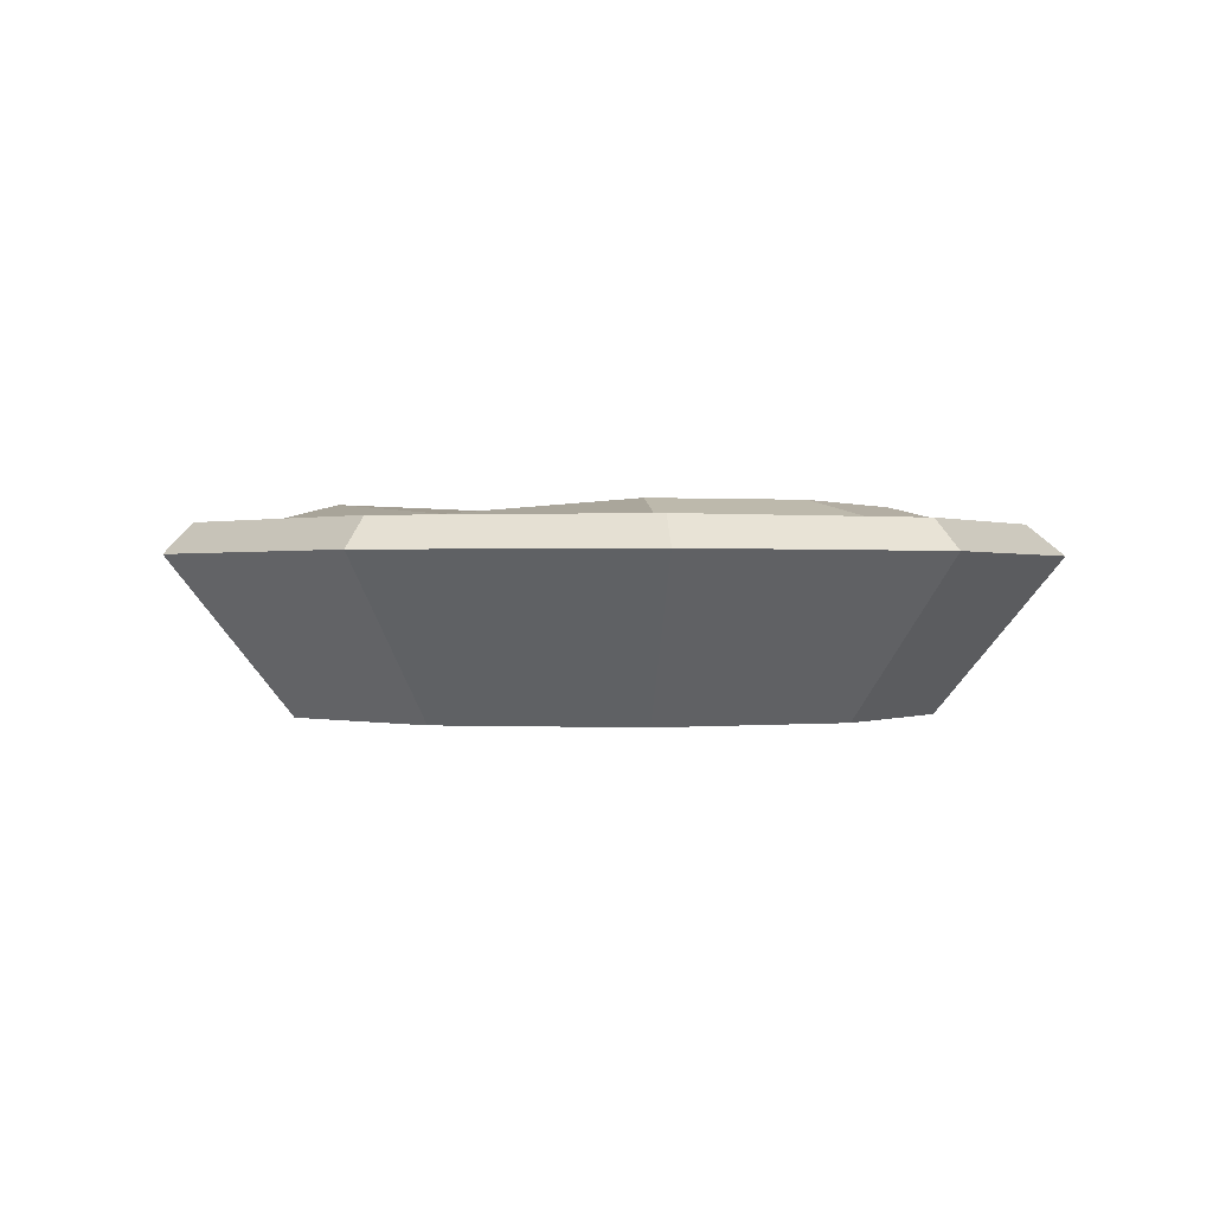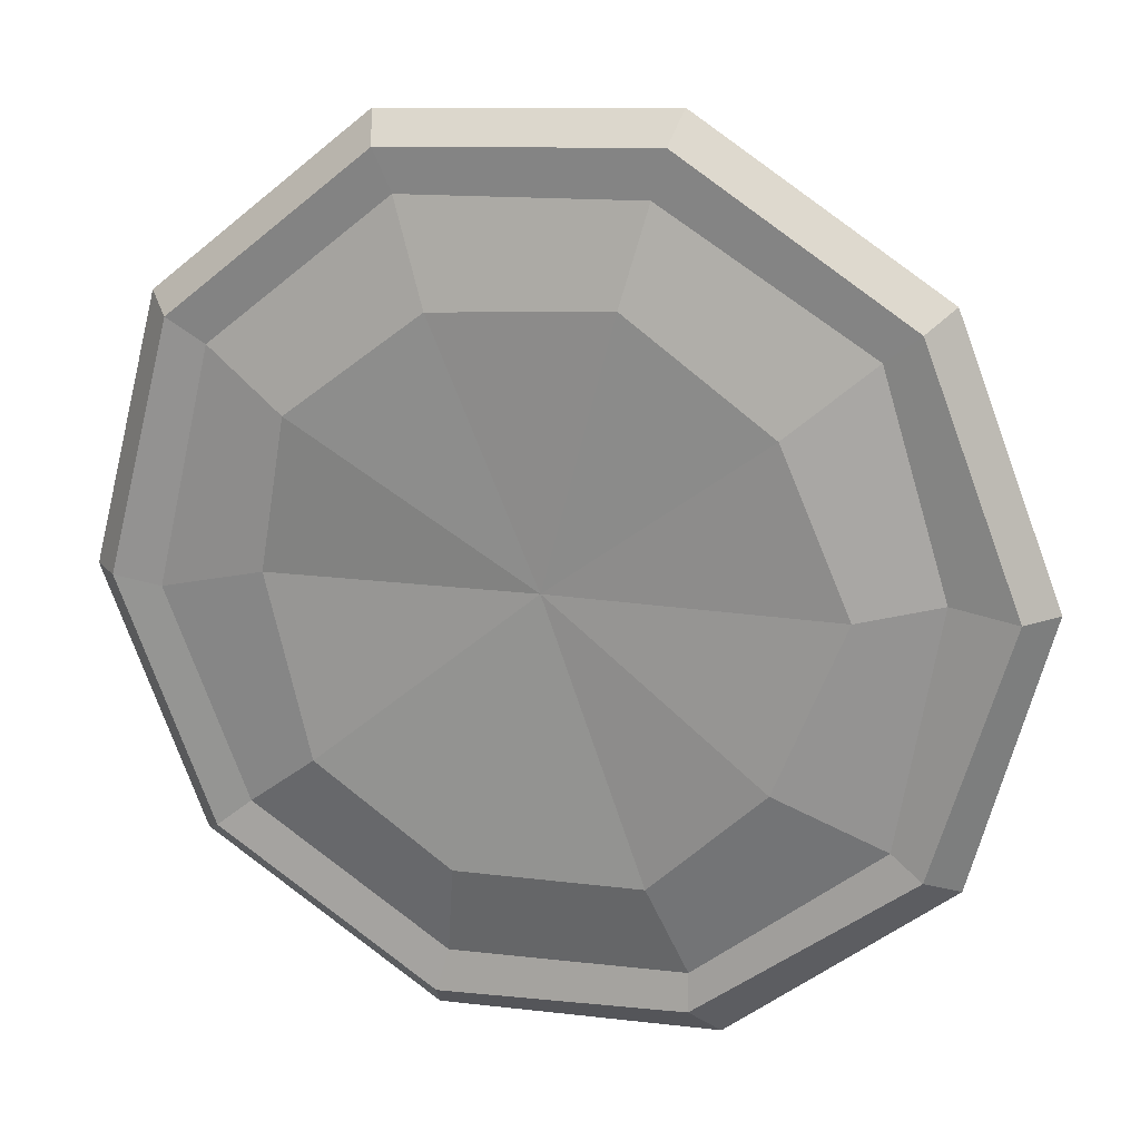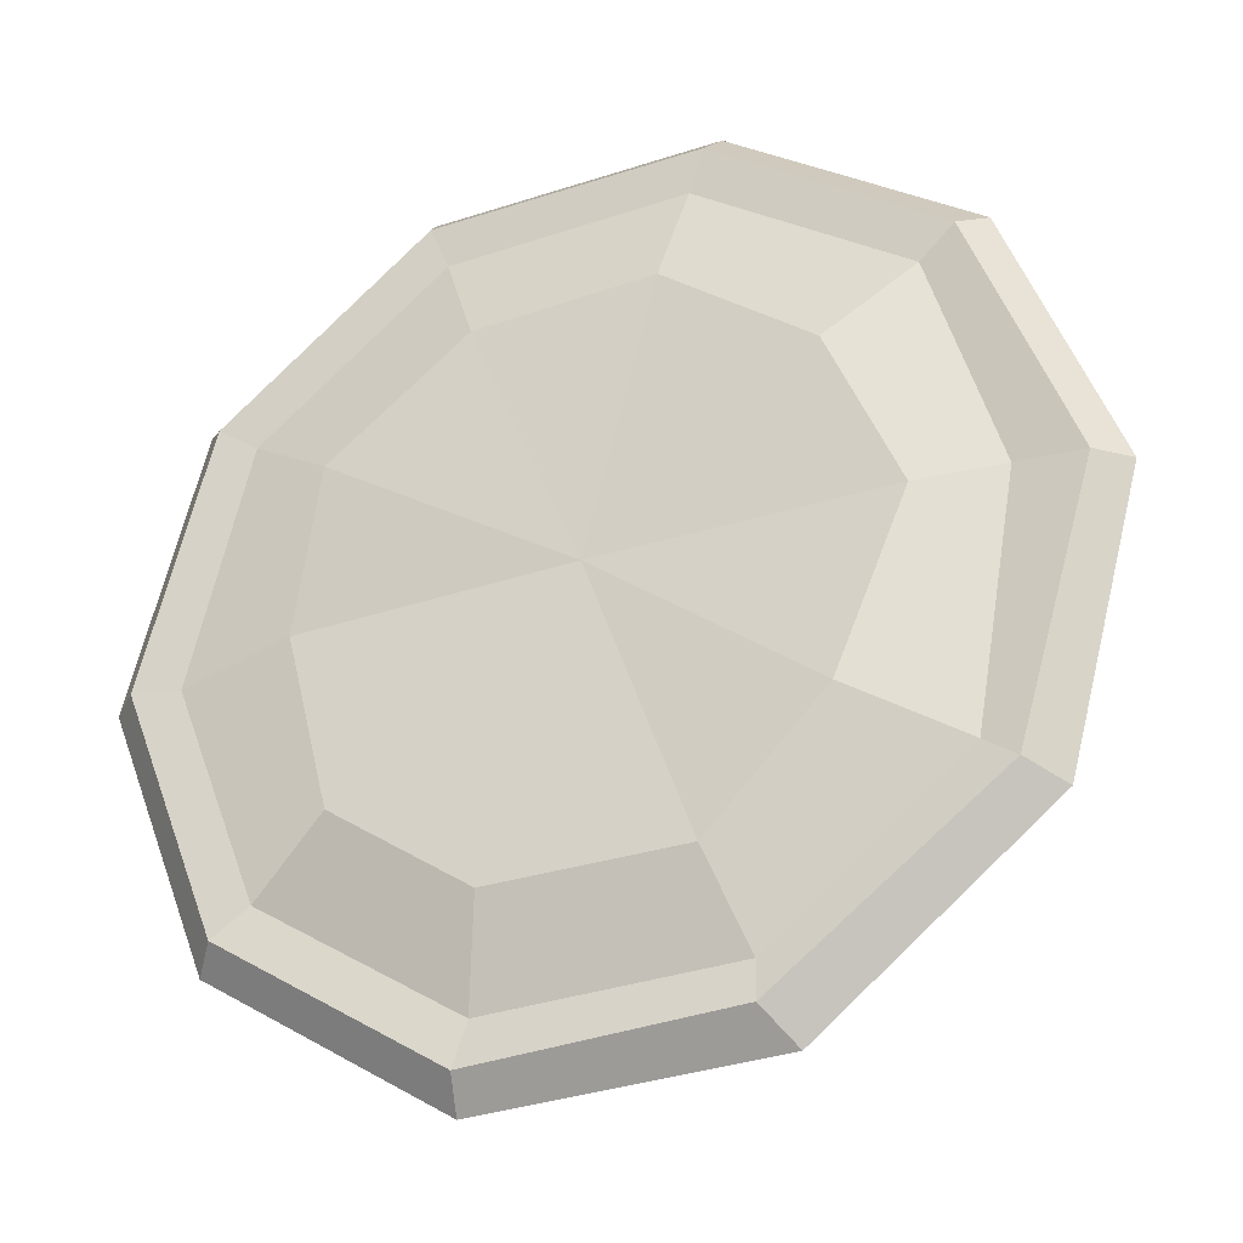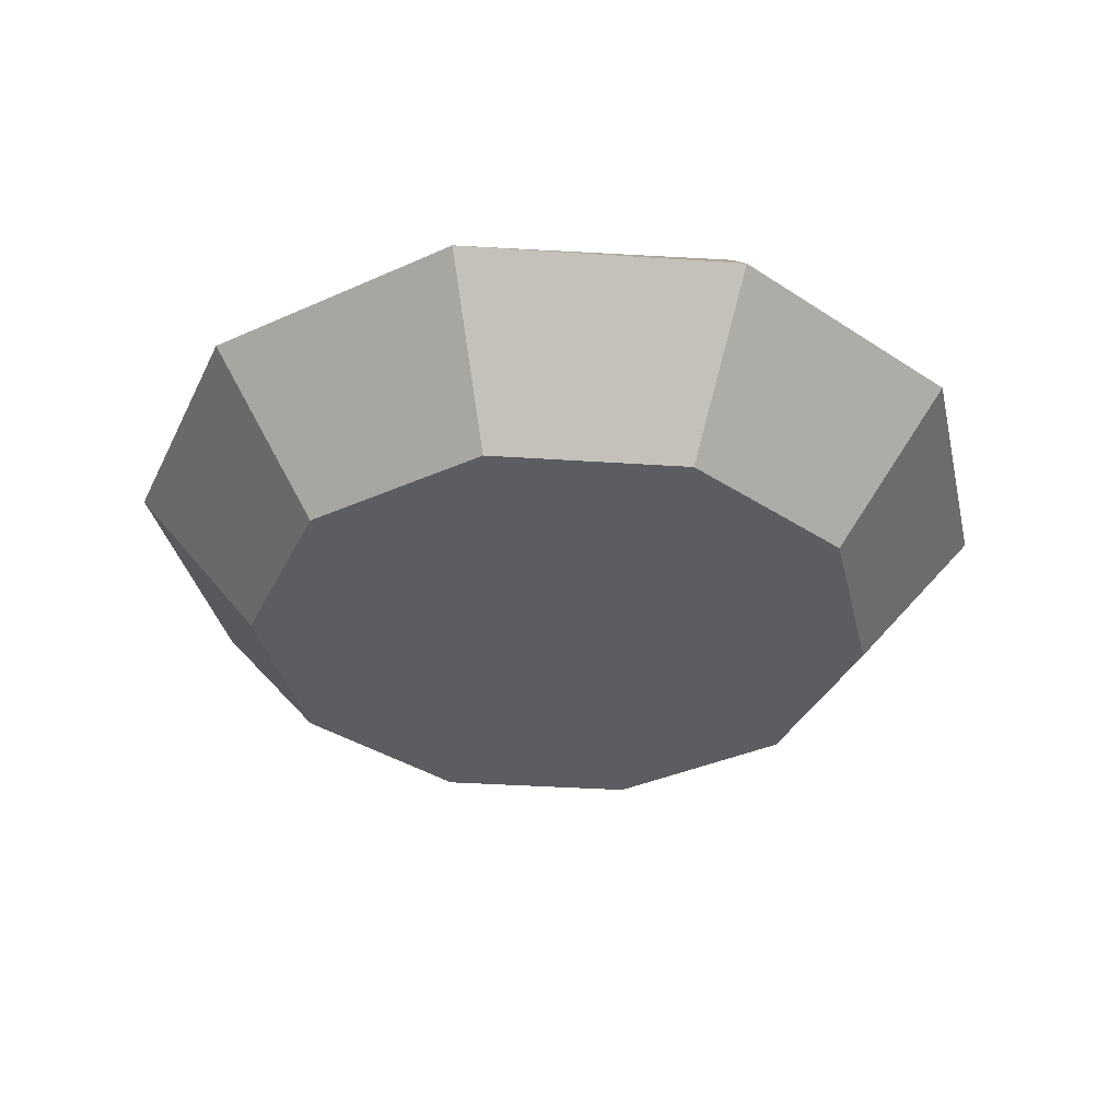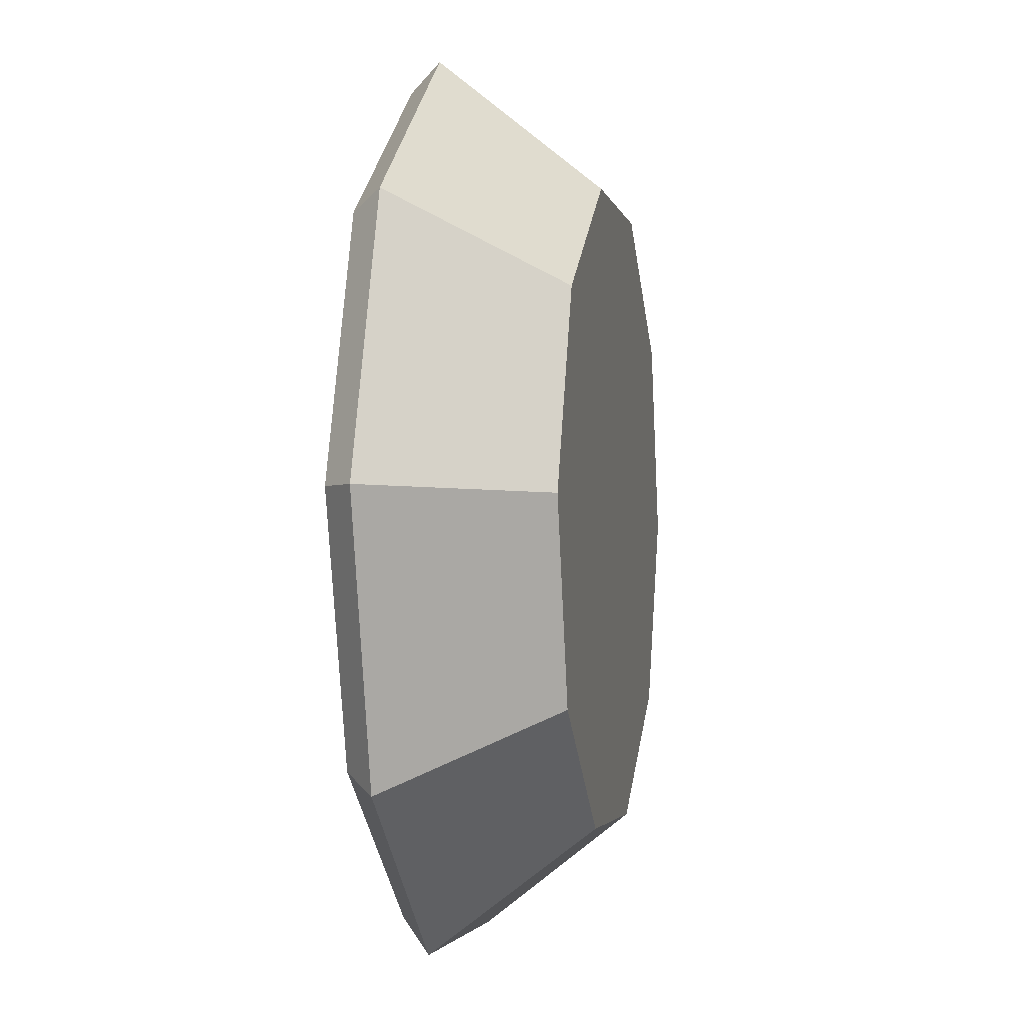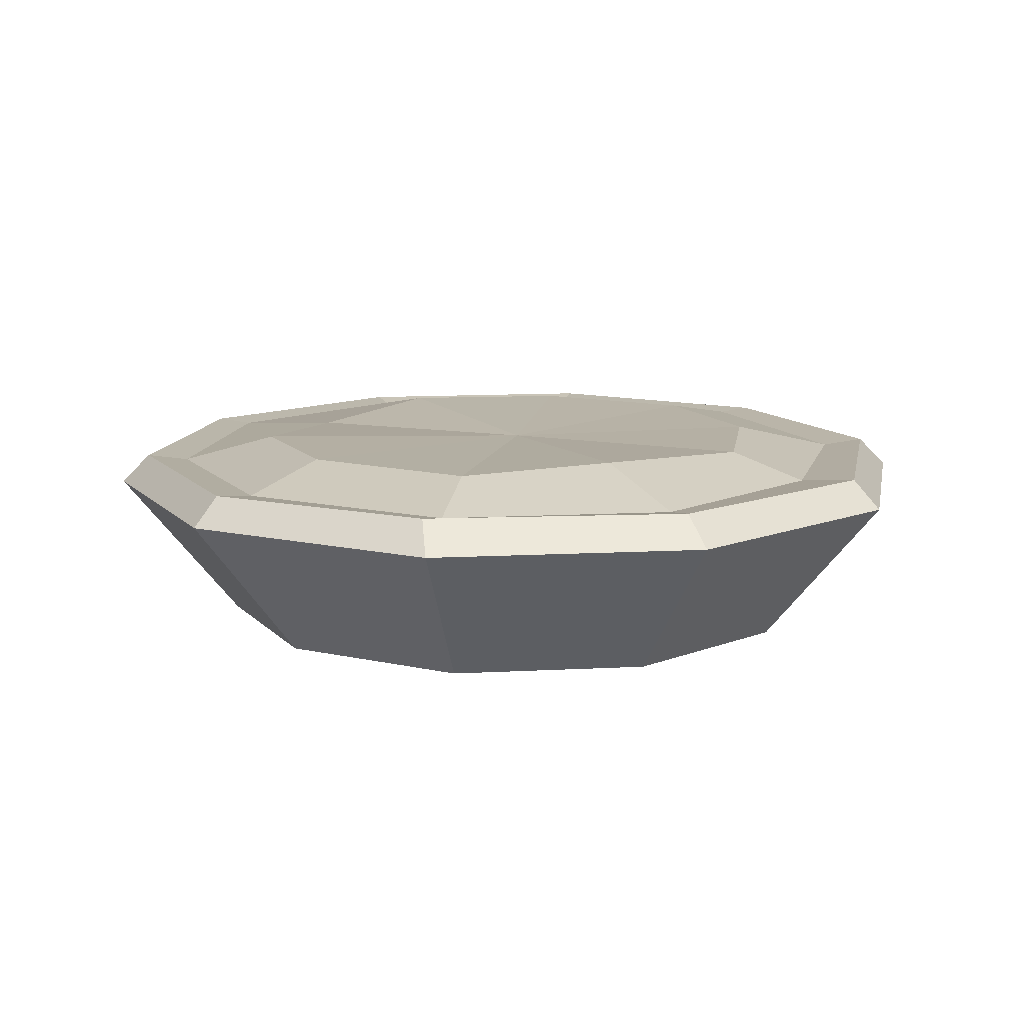
<metadata>
{"format":"obj","ext":"obj","renderer":"f3d","projection":"perspective","resolution":1024,"background":"white","views":[{"elev":0.1,"azim":122.4,"up":"+Y"},{"elev":20.1,"azim":-162.5,"up":"+Z"},{"elev":-29.4,"azim":-157.9,"up":"+Z"},{"elev":-35.5,"azim":-109.9,"up":"+Y"},{"elev":0.2,"azim":-78.8,"up":"+Z"},{"elev":12.0,"azim":-148.1,"up":"+Y"}]}
</metadata>
<code>
v -3.212 6.384 -8.292
v -8.879 6.384 0.4925
v -2.275 6.384 8.596
v 7.473 6.384 4.82
v 6.894 6.384 -5.617
v -0.0437 6.191 0.2957
v 4.326 5.615 11.17
v 10.06 5.615 6.493
v 11.77 5.792 -0.9268
v 9.285 5.615 -7.566
v 3.065 5.615 -11.58
v -4.326 5.615 -11.17
v -10.06 5.615 -6.492
v -11.3 5.534 0.9625
v -9.285 5.615 7.566
v -3.004 5.797 11.49
v 8.452 5.971 -0.05487
v 3.19 6.384 8.147
v -6.739 6.384 5.407
v -6.809 6.63 -4.758
v 2.616 6.414 -8.53
v -4.385 5.82 -12.35
v -11.05 5.797 -7.194
v -13.34 5.797 0.7397
v -10.36 5.797 8.438
v -3.418 5.797 12.91
v 4.825 5.797 12.46
v 11.23 5.797 7.241
v 13.34 5.797 -0.7397
v 10.36 5.797 -8.438
v 3.418 5.797 -12.91
v -5.161 4.854 -13.32
v -12.01 4.854 -7.746
v -14.27 4.854 0.7914
v -11.08 4.854 9.026
v -3.656 4.854 13.81
v 5.161 4.854 13.32
v 12.01 4.854 7.746
v 14.27 4.854 -0.7914
v 11.08 4.854 -9.026
v 3.656 4.854 -13.81
v -3.713 0 -9.584
v -8.637 0 -5.572
v -10.26 0 0.5693
v -7.968 0 6.493
v -2.63 0 9.936
v 3.713 0 9.585
v 8.637 0 5.572
v 10.26 0 -0.5692
v 7.968 0 -6.493
v 2.63 0 -9.936
v 0 0 3.1e-05
f 1 20 6
f 6 20 2
f 2 19 6
f 6 19 3
f 3 18 6
f 6 18 4
f 4 17 6
f 6 17 5
f 5 21 6
f 6 21 1
f 13 20 1 12
f 2 20 13 14
f 15 19 2 14
f 3 19 15 16
f 7 18 3 16
f 4 18 7 8
f 9 17 4 8
f 5 17 9 10
f 11 21 5 10
f 1 21 11 12
f 8 7 27 28
f 9 8 28 29
f 10 9 29 30
f 11 10 30 31
f 12 11 31 22
f 13 12 22 23
f 14 13 23 24
f 15 14 24 25
f 16 15 25 26
f 7 16 26 27
f 33 32 42 43
f 34 33 43 44
f 35 34 44 45
f 36 35 45 46
f 37 36 46 47
f 38 37 47 48
f 39 38 48 49
f 40 39 49 50
f 41 40 50 51
f 32 41 51 42
f 43 42 52
f 44 43 52
f 45 44 52
f 46 45 52
f 47 46 52
f 48 47 52
f 49 48 52
f 50 49 52
f 51 50 52
f 42 51 52
f 23 22 32 33
f 22 31 41 32
f 31 30 40 41
f 30 29 39 40
f 29 28 38 39
f 28 27 37 38
f 27 26 36 37
f 26 25 35 36
f 25 24 34 35
f 24 23 33 34

</code>
